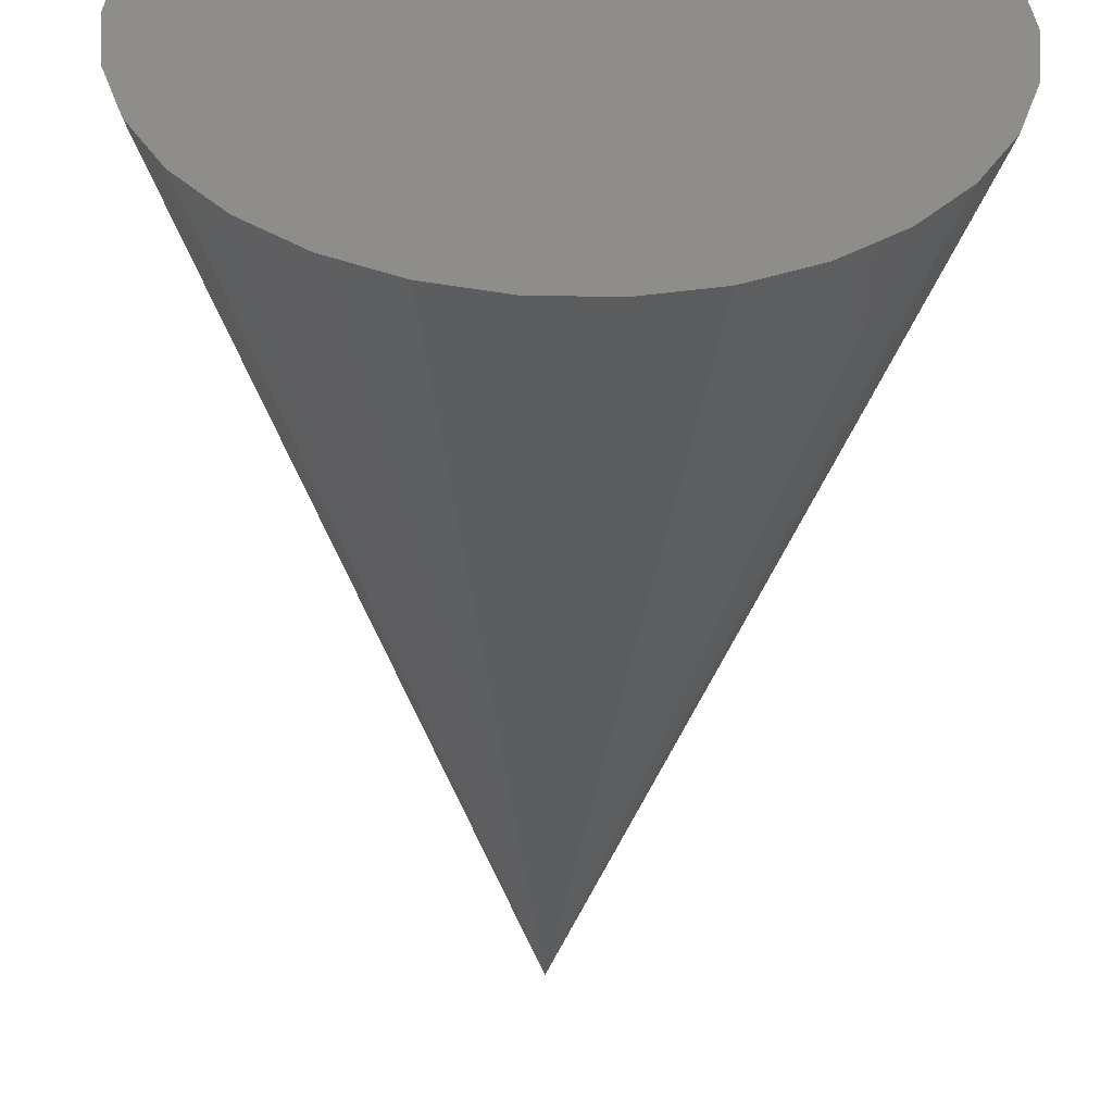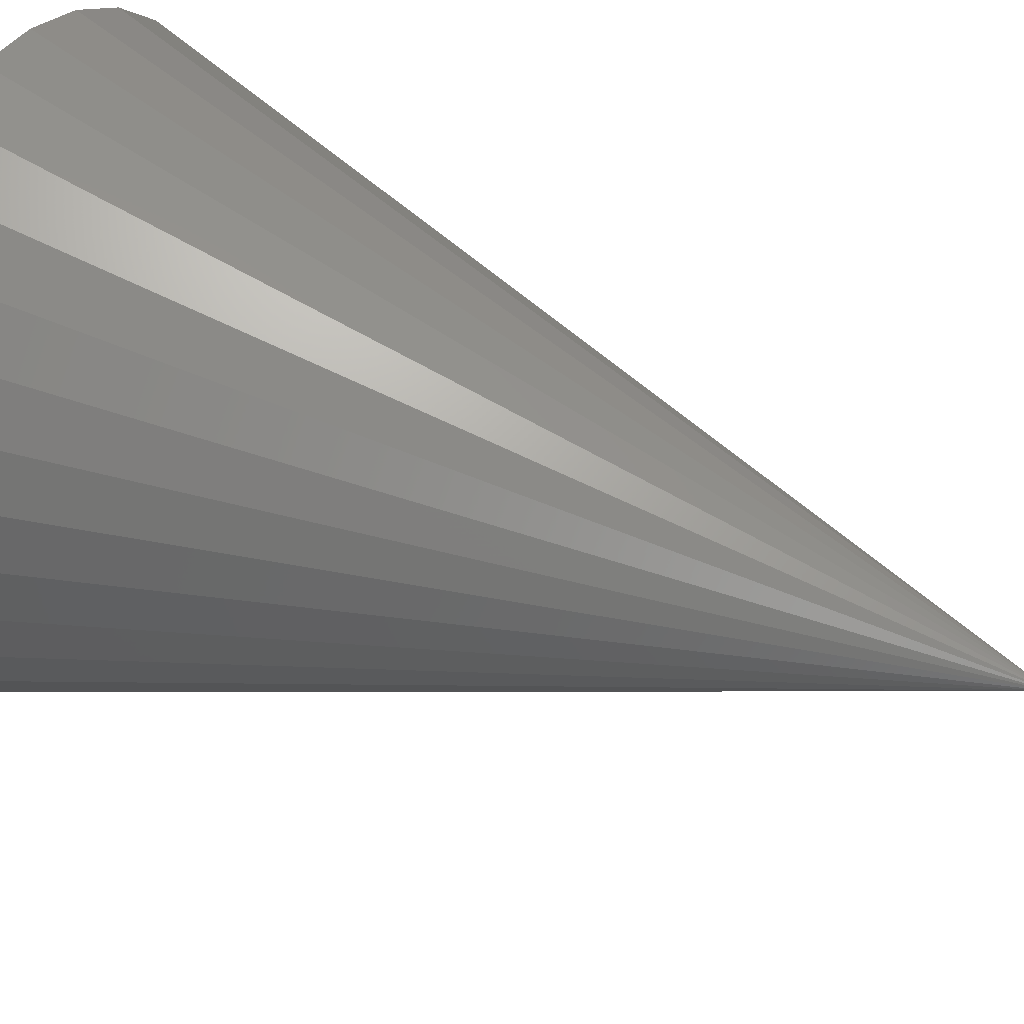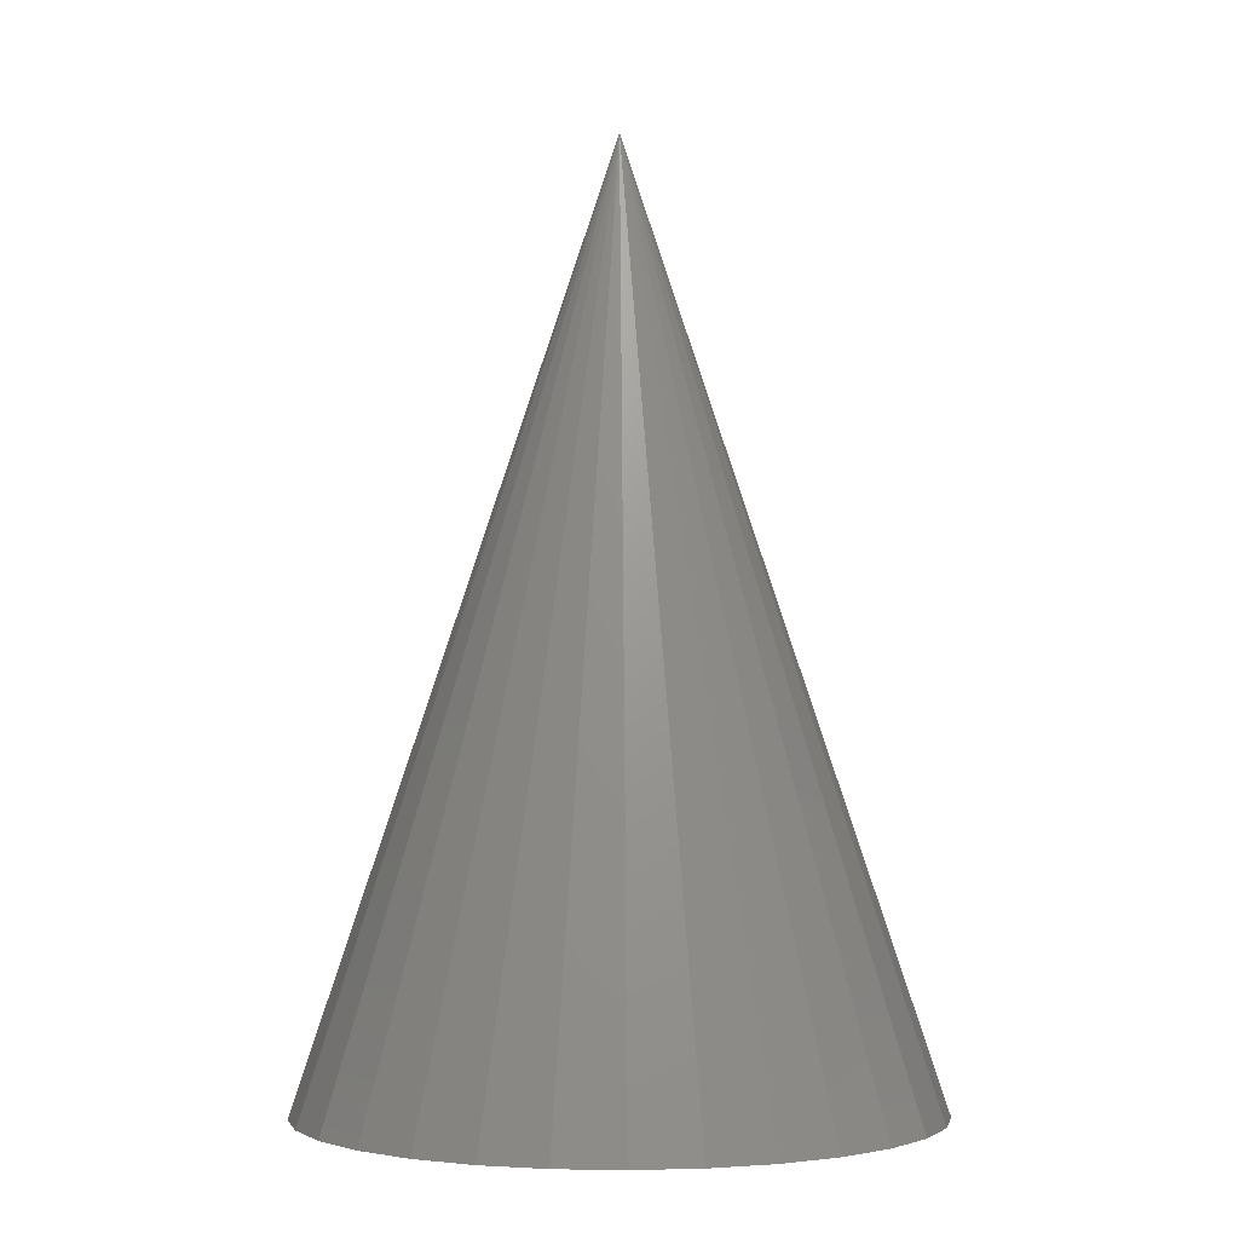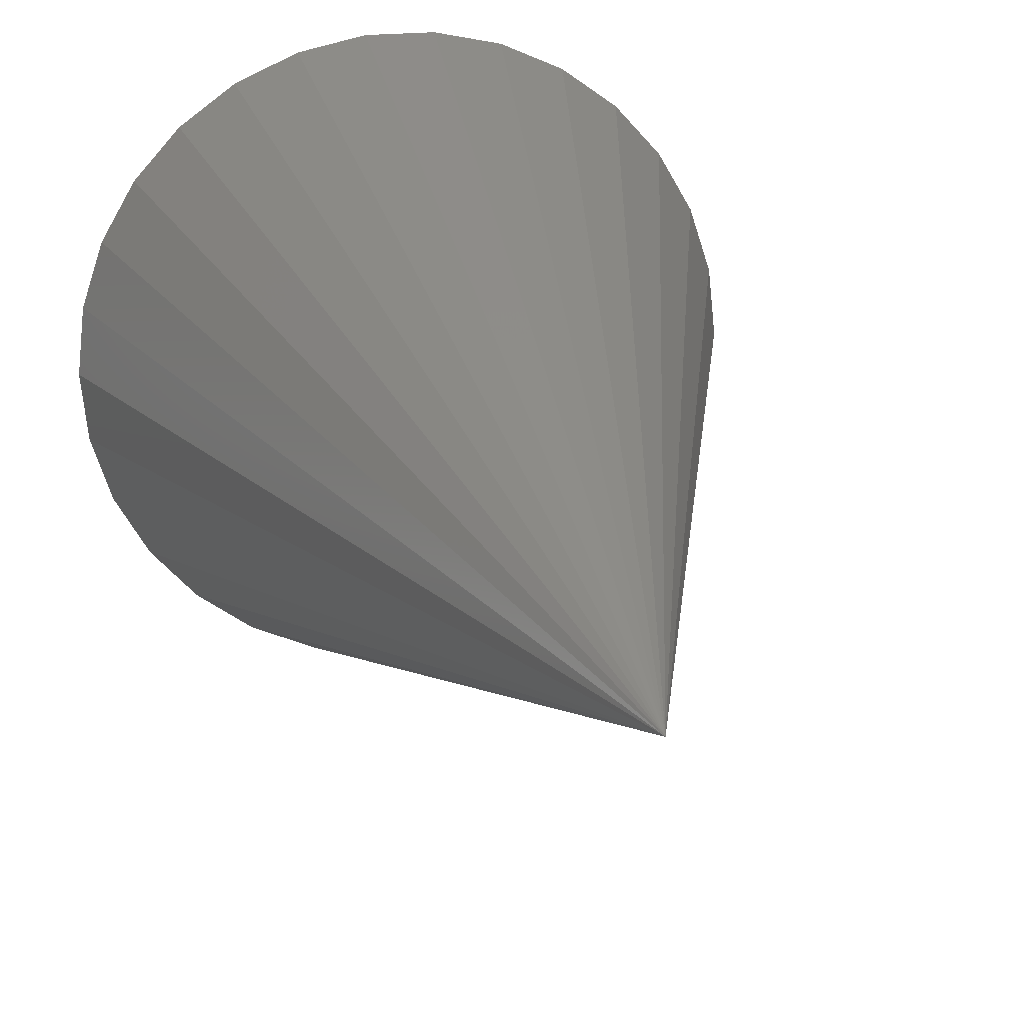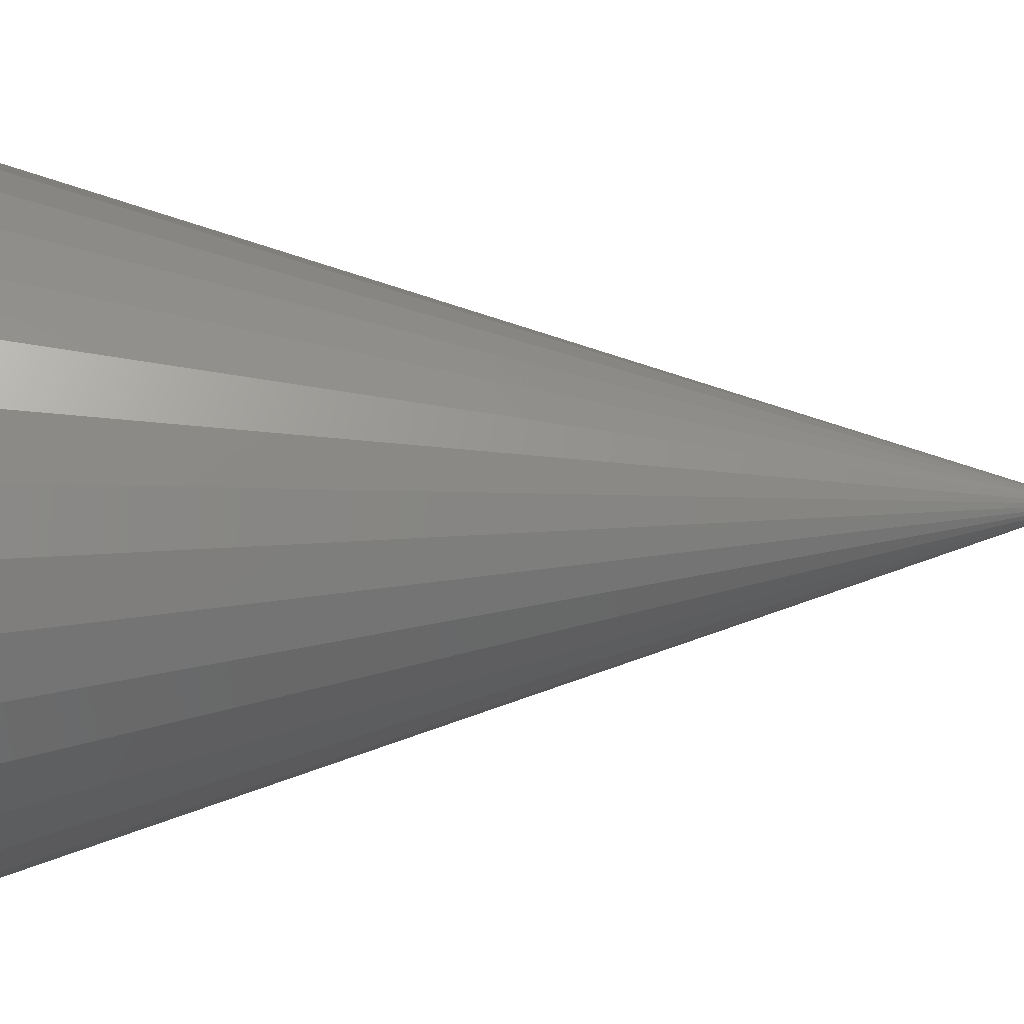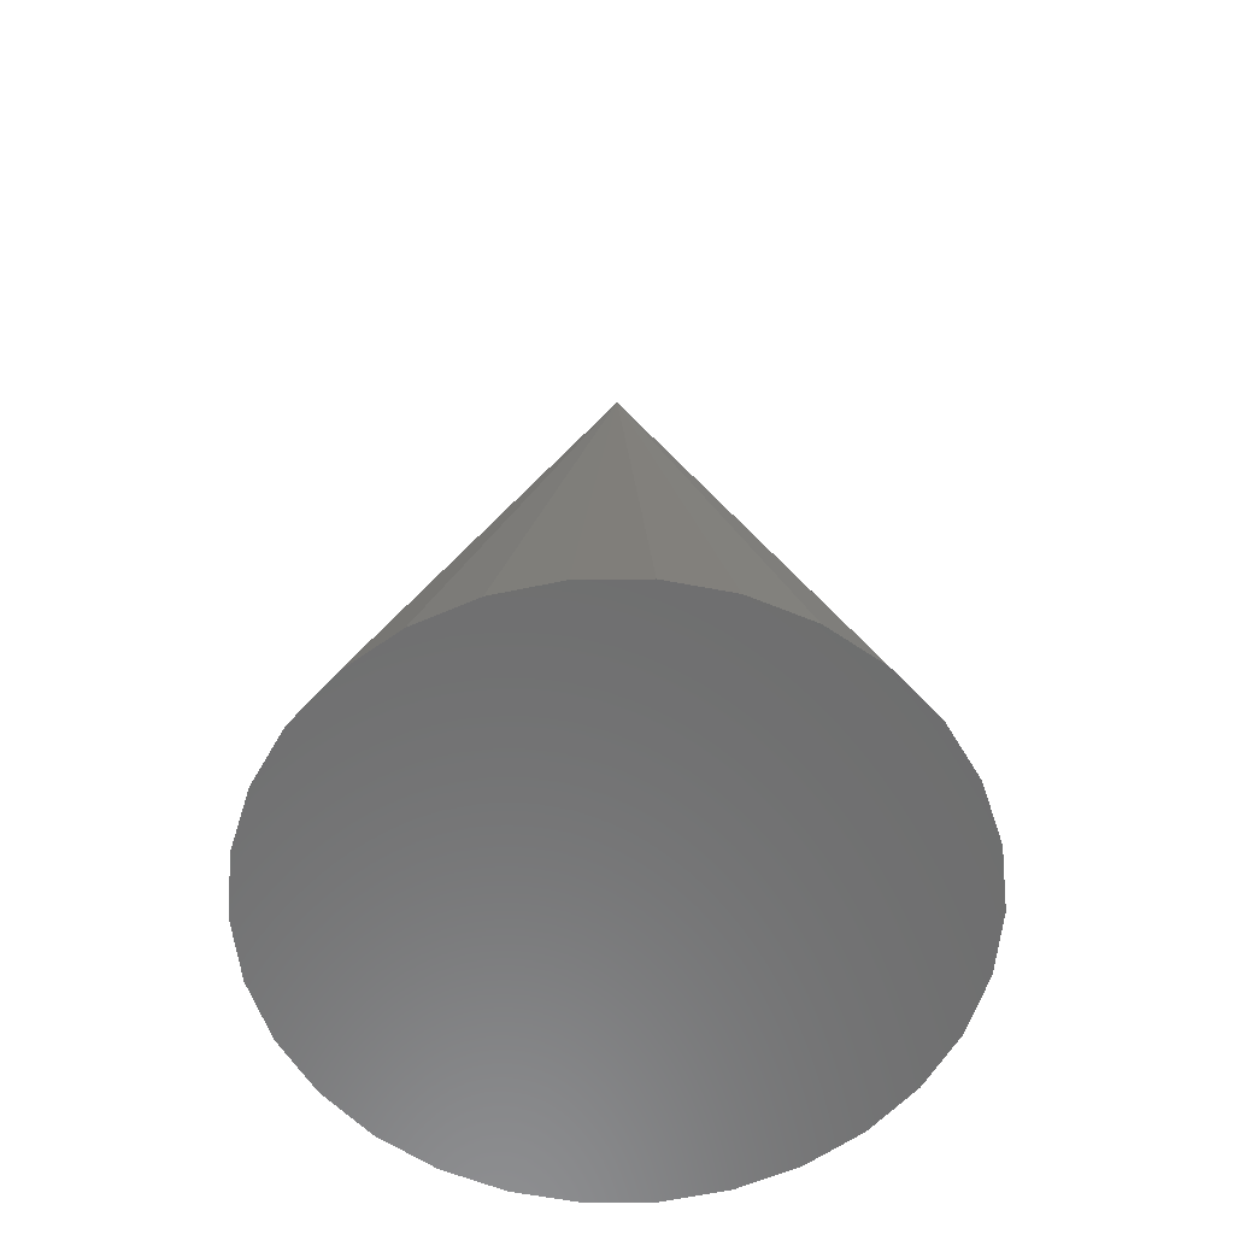
<metadata>
{"format":"stl","ext":"stl","renderer":"f3d","projection":"perspective","resolution":1024,"background":"white","views":[{"elev":-49.5,"azim":178.8,"up":"+Y"},{"elev":38.3,"azim":-61.8,"up":"+Y"},{"elev":-2.2,"azim":4.7,"up":"+Z"},{"elev":19.6,"azim":-12.9,"up":"+Y"},{"elev":-5.6,"azim":-82.1,"up":"+Y"},{"elev":-59.3,"azim":72.6,"up":"+Z"}]}
</metadata>
<code>
# stl→obj: 34 verts, 58 faces
v 19.56 4.158 -30
v 0 0 30
v 20 0 -30
v 18.27 8.135 -30
v 16.18 11.76 -30
v 13.38 14.86 -30
v 10 17.32 -30
v 6.18 19.02 -30
v 2.091 19.89 -30
v -2.091 19.89 -30
v -6.18 19.02 -30
v -0 0 30
v -10 17.32 -30
v -13.38 14.86 -30
v -16.18 11.76 -30
v -18.27 8.135 -30
v -19.56 4.158 -30
v -20 1.133e-14 -30
v -19.56 -4.158 -30
v -18.27 -8.135 -30
v -0 -0 30
v -16.18 -11.76 -30
v -13.38 -14.86 -30
v -10 -17.32 -30
v -6.18 -19.02 -30
v -2.091 -19.89 -30
v 2.091 -19.89 -30
v 6.18 -19.02 -30
v 0 -0 30
v 10 -17.32 -30
v 13.38 -14.86 -30
v 16.18 -11.76 -30
v 18.27 -8.135 -30
v 19.56 -4.158 -30
f 1 2 3
f 4 2 1
f 5 2 4
f 6 2 5
f 7 2 6
f 8 2 7
f 9 2 8
f 10 2 9
f 11 12 10
f 13 12 11
f 14 12 13
f 15 12 14
f 16 12 15
f 17 12 16
f 18 12 17
f 19 12 18
f 20 21 19
f 22 21 20
f 23 21 22
f 24 21 23
f 25 21 24
f 26 21 25
f 27 21 26
f 28 29 27
f 30 29 28
f 31 29 30
f 32 29 31
f 33 29 32
f 34 29 33
f 3 29 34
f 34 1 3
f 33 1 34
f 33 4 1
f 32 4 33
f 32 5 4
f 31 5 32
f 31 6 5
f 30 6 31
f 30 7 6
f 28 7 30
f 28 8 7
f 27 8 28
f 27 9 8
f 26 9 27
f 26 10 9
f 25 10 26
f 25 11 10
f 24 11 25
f 24 13 11
f 23 13 24
f 23 14 13
f 22 14 23
f 22 15 14
f 20 15 22
f 20 16 15
f 19 16 20
f 19 17 16
f 17 19 18

</code>
